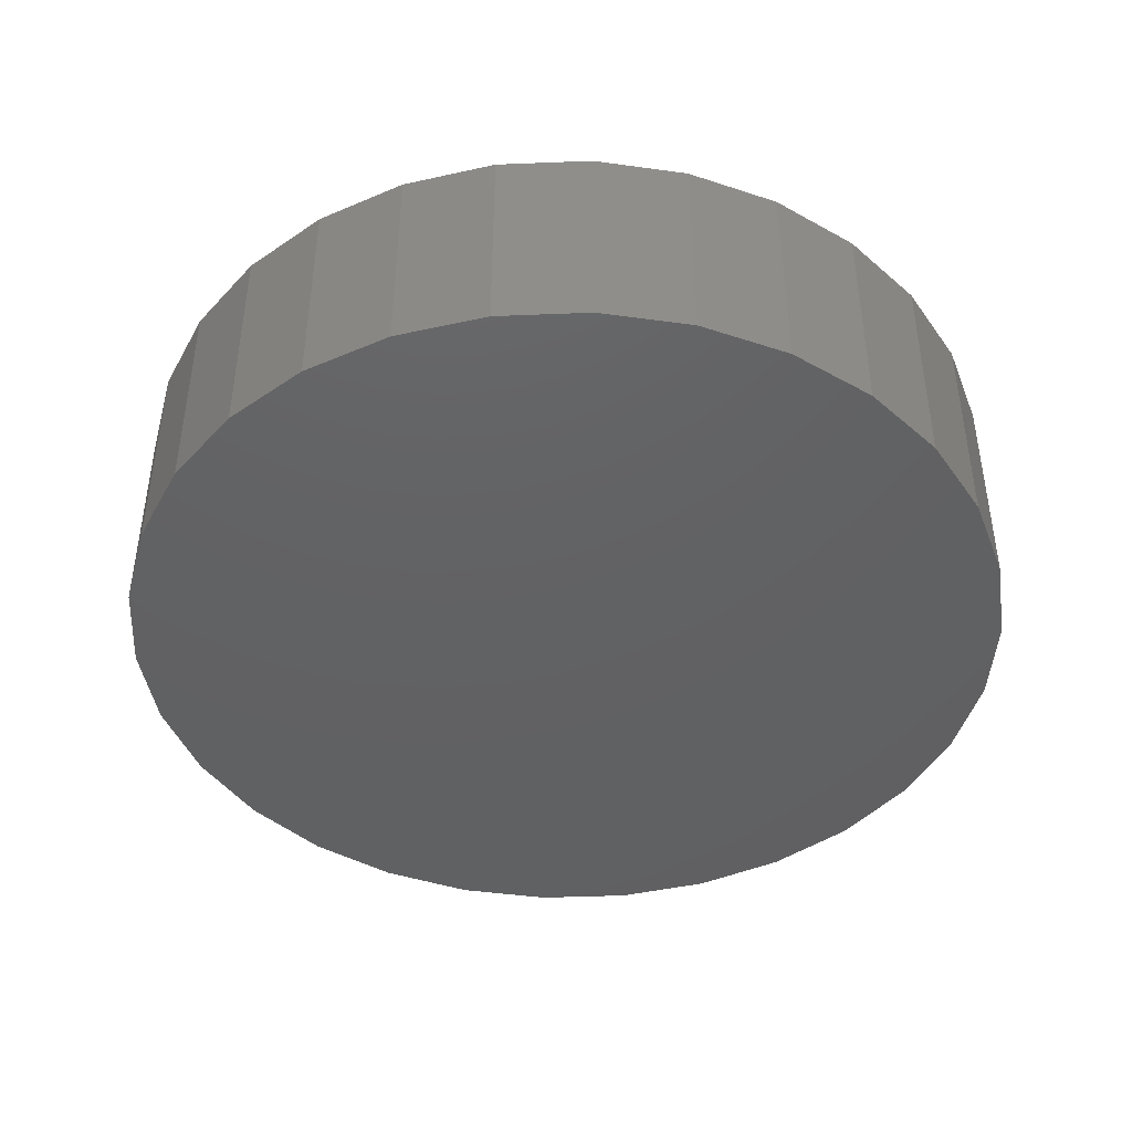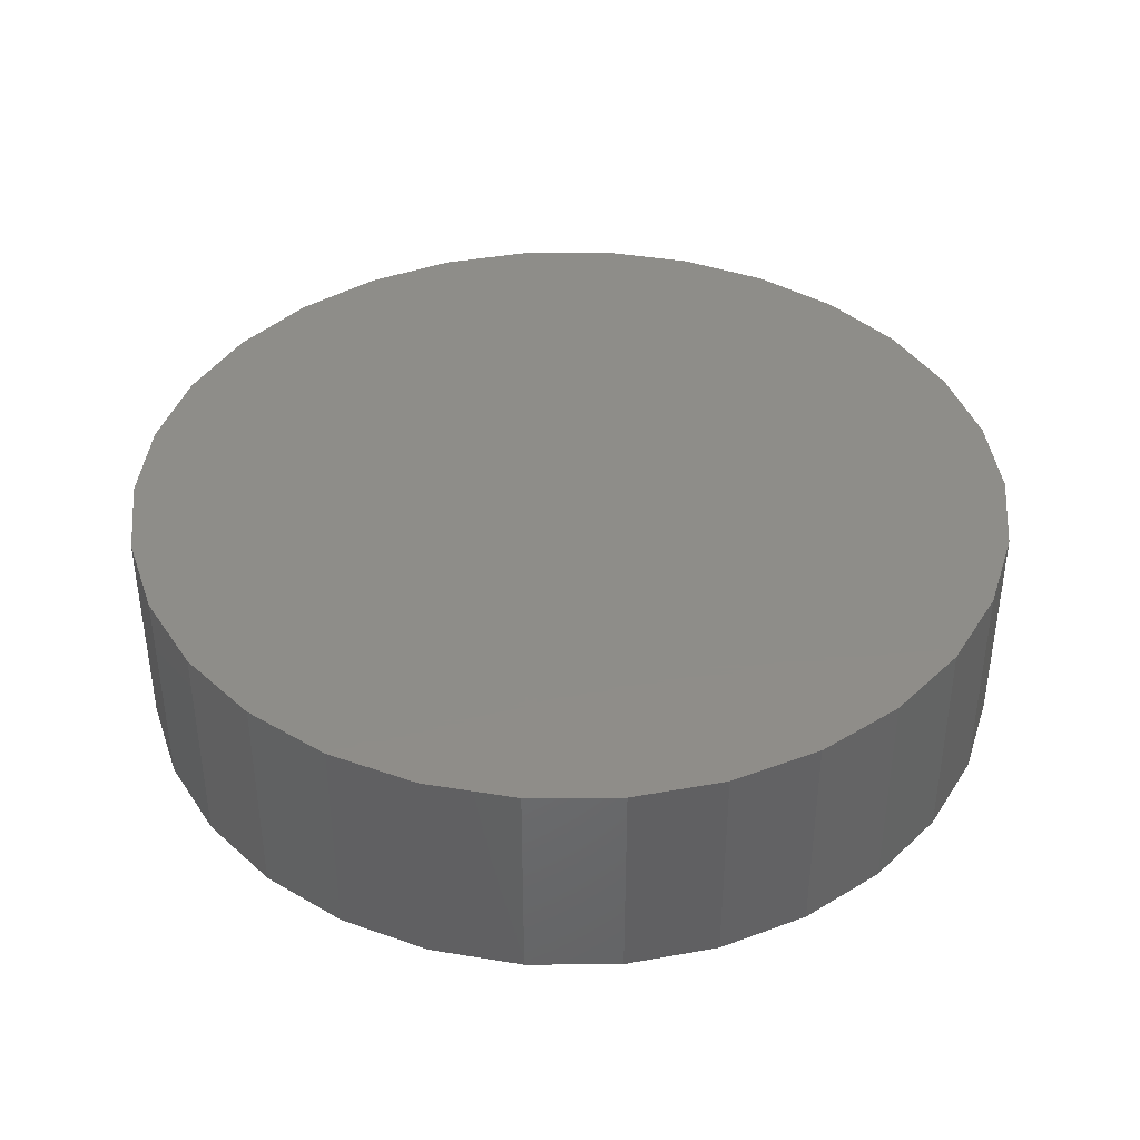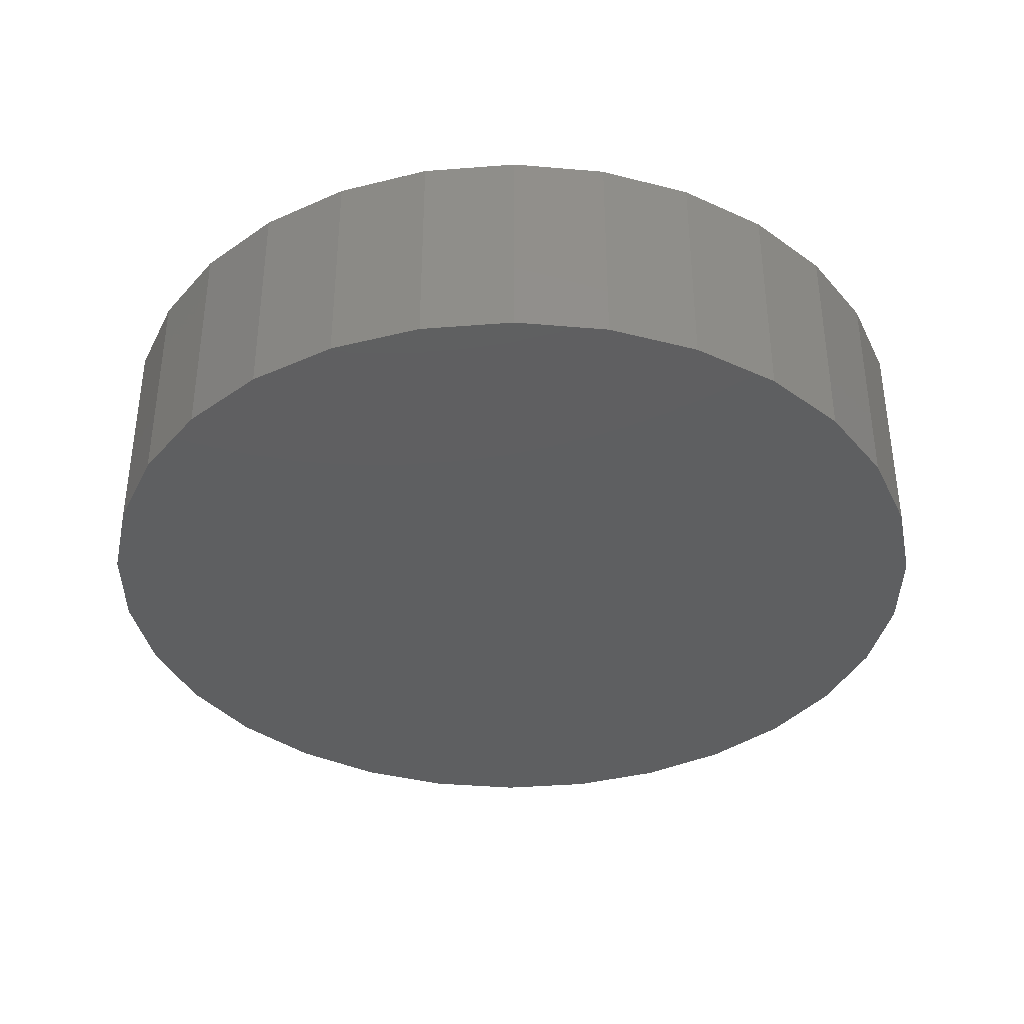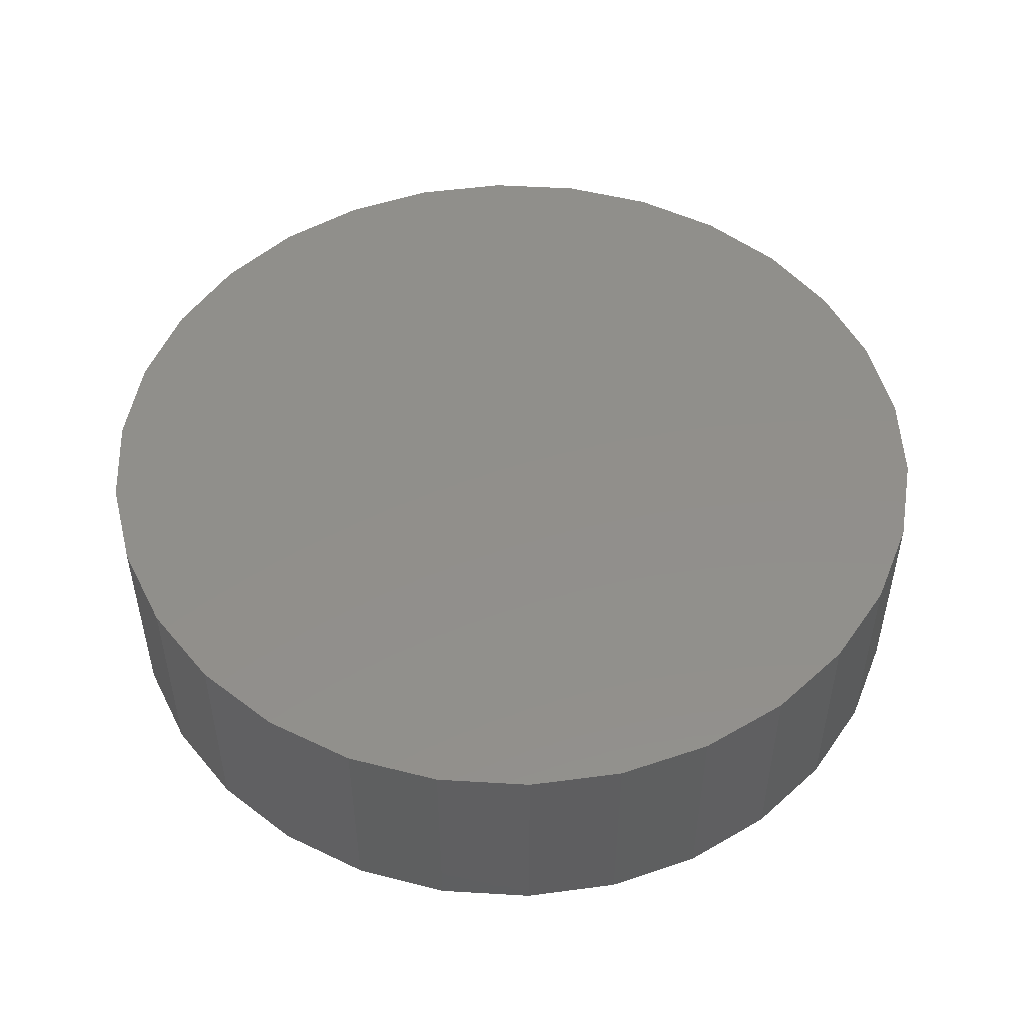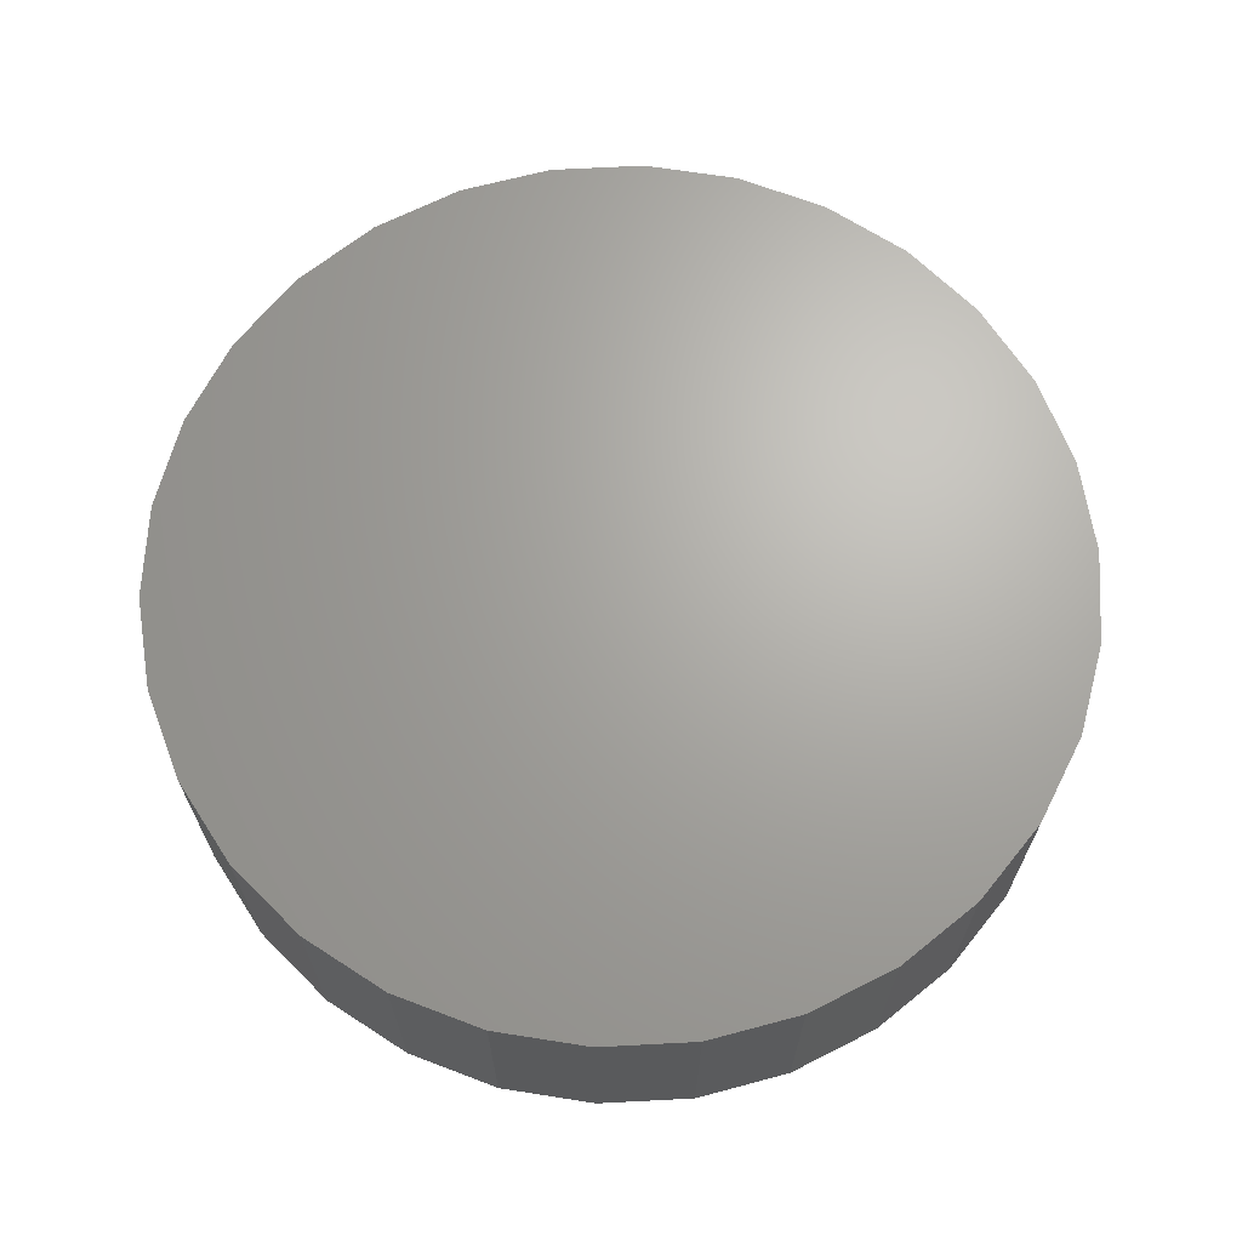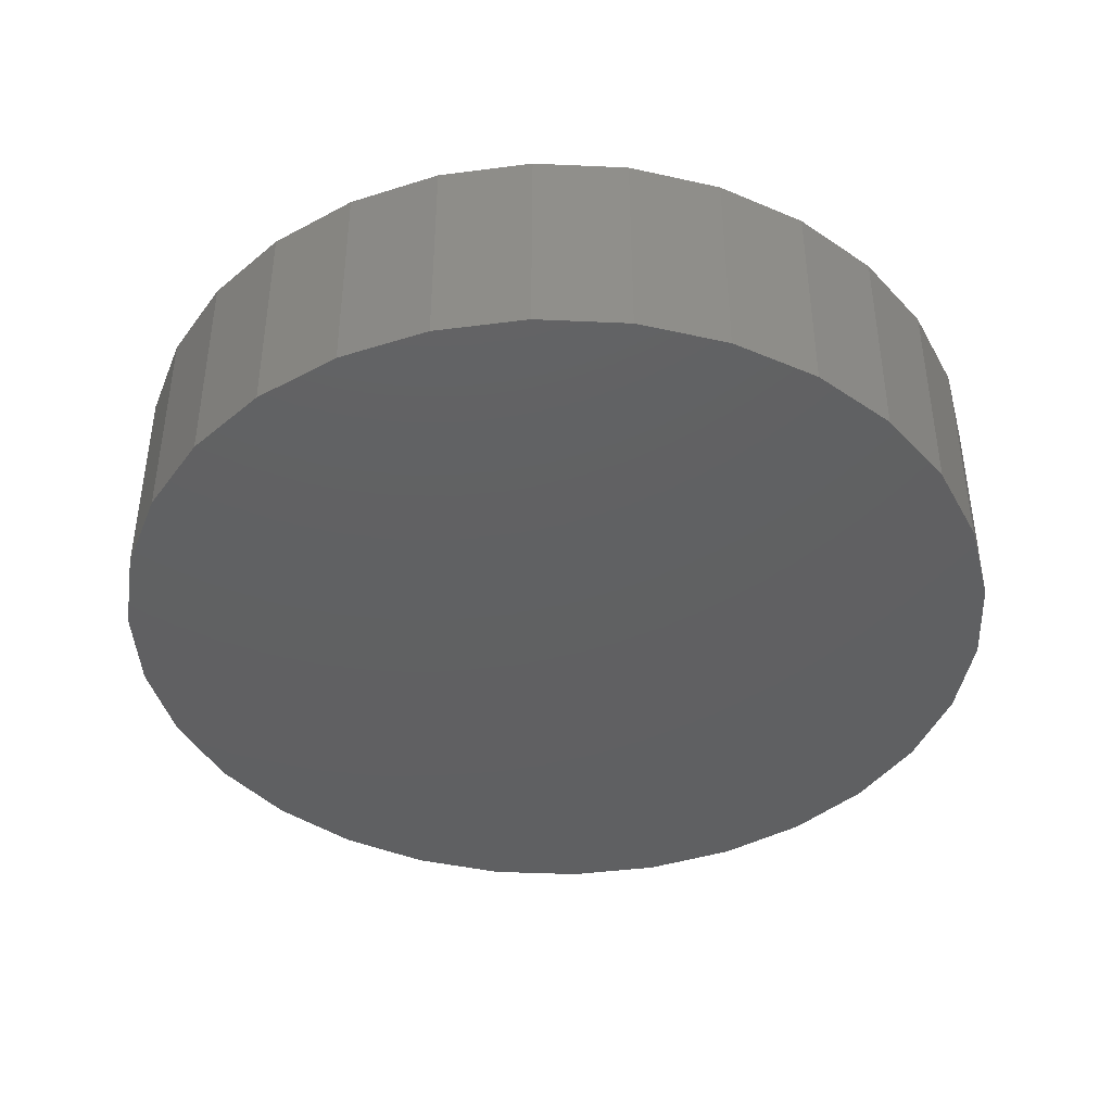
<metadata>
{"format":"stl","ext":"stl","renderer":"f3d","projection":"perspective","resolution":1024,"background":"white","views":[{"elev":-43.5,"azim":14.7,"up":"+Z"},{"elev":40.1,"azim":95.5,"up":"+Z"},{"elev":-37.7,"azim":161.7,"up":"+Z"},{"elev":50.4,"azim":159.7,"up":"+Z"},{"elev":67.0,"azim":117.0,"up":"+Z"},{"elev":-41.8,"azim":-27.1,"up":"+Z"}]}
</metadata>
<code>
# stl→obj: 64 verts, 120 faces
v 0 0 0
v 10 0 0
v 9.781 -2.079 0
v 10 0 5
v 9.781 -2.079 5
v 0 0 5
v 9.135 -4.067 0
v 9.135 -4.067 5
v 8.09 -5.878 0
v 8.09 -5.878 5
v 6.691 -7.431 0
v 6.691 -7.431 5
v 5 -8.66 0
v 5 -8.66 5
v 3.09 -9.511 0
v 3.09 -9.511 5
v 1.045 -9.945 0
v 1.045 -9.945 5
v -1.045 -9.945 0
v -1.045 -9.945 5
v -3.09 -9.511 0
v -3.09 -9.511 5
v -5 -8.66 0
v -5 -8.66 5
v -6.691 -7.431 0
v -6.691 -7.431 5
v -8.09 -5.878 0
v -8.09 -5.878 5
v -9.135 -4.067 0
v -9.135 -4.067 5
v -9.781 -2.079 0
v -9.781 -2.079 5
v -10 -1.225e-15 0
v -10 -1.225e-15 5
v -9.781 2.079 0
v -9.781 2.079 5
v -9.135 4.067 0
v -9.135 4.067 5
v -8.09 5.878 0
v -8.09 5.878 5
v -6.691 7.431 0
v -6.691 7.431 5
v -5 8.66 0
v -5 8.66 5
v -3.09 9.511 0
v -3.09 9.511 5
v -1.045 9.945 0
v -1.045 9.945 5
v 1.045 9.945 0
v 1.045 9.945 5
v 3.09 9.511 0
v 3.09 9.511 5
v 5 8.66 0
v 5 8.66 5
v 6.691 7.431 0
v 6.691 7.431 5
v 8.09 5.878 0
v 8.09 5.878 5
v 9.135 4.067 0
v 9.135 4.067 5
v 9.781 2.079 0
v 9.781 2.079 5
v 10 2.449e-15 0
v 10 2.449e-15 5
f 1 2 3
f 3 2 4
f 3 4 5
f 6 5 4
f 1 3 7
f 7 3 5
f 7 5 8
f 6 8 5
f 1 7 9
f 9 7 8
f 9 8 10
f 6 10 8
f 1 9 11
f 11 9 10
f 11 10 12
f 6 12 10
f 1 11 13
f 13 11 12
f 13 12 14
f 6 14 12
f 1 13 15
f 15 13 14
f 15 14 16
f 6 16 14
f 1 15 17
f 17 15 16
f 17 16 18
f 6 18 16
f 1 17 19
f 19 17 18
f 19 18 20
f 6 20 18
f 1 19 21
f 21 19 20
f 21 20 22
f 6 22 20
f 1 21 23
f 23 21 22
f 23 22 24
f 6 24 22
f 1 23 25
f 25 23 24
f 25 24 26
f 6 26 24
f 1 25 27
f 27 25 26
f 27 26 28
f 6 28 26
f 1 27 29
f 29 27 28
f 29 28 30
f 6 30 28
f 1 29 31
f 31 29 30
f 31 30 32
f 6 32 30
f 1 31 33
f 33 31 32
f 33 32 34
f 6 34 32
f 1 33 35
f 35 33 34
f 35 34 36
f 6 36 34
f 1 35 37
f 37 35 36
f 37 36 38
f 6 38 36
f 1 37 39
f 39 37 38
f 39 38 40
f 6 40 38
f 1 39 41
f 41 39 40
f 41 40 42
f 6 42 40
f 1 41 43
f 43 41 42
f 43 42 44
f 6 44 42
f 1 43 45
f 45 43 44
f 45 44 46
f 6 46 44
f 1 45 47
f 47 45 46
f 47 46 48
f 6 48 46
f 1 47 49
f 49 47 48
f 49 48 50
f 6 50 48
f 1 49 51
f 51 49 50
f 51 50 52
f 6 52 50
f 1 51 53
f 53 51 52
f 53 52 54
f 6 54 52
f 1 53 55
f 55 53 54
f 55 54 56
f 6 56 54
f 1 55 57
f 57 55 56
f 57 56 58
f 6 58 56
f 1 57 59
f 59 57 58
f 59 58 60
f 6 60 58
f 1 59 61
f 61 59 60
f 61 60 62
f 6 62 60
f 1 61 63
f 63 61 62
f 63 62 64
f 6 64 62

</code>
